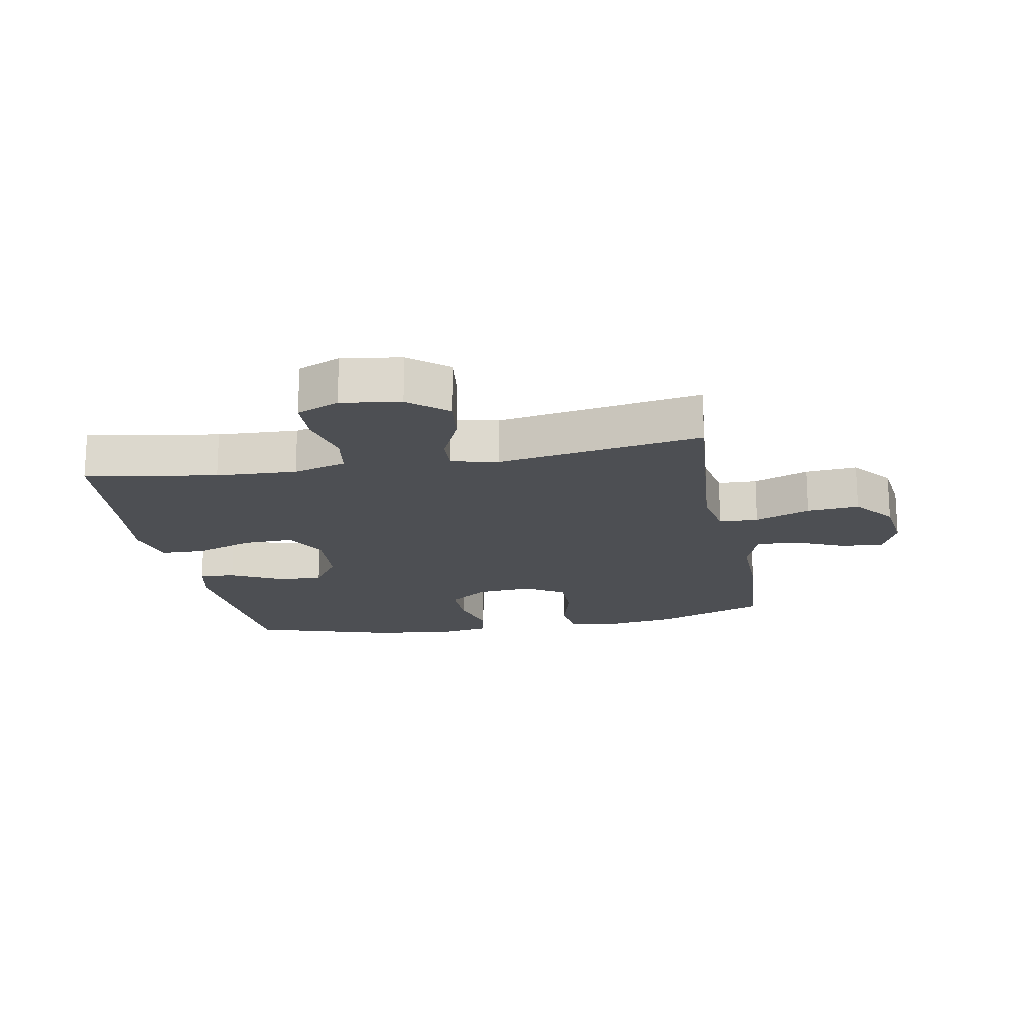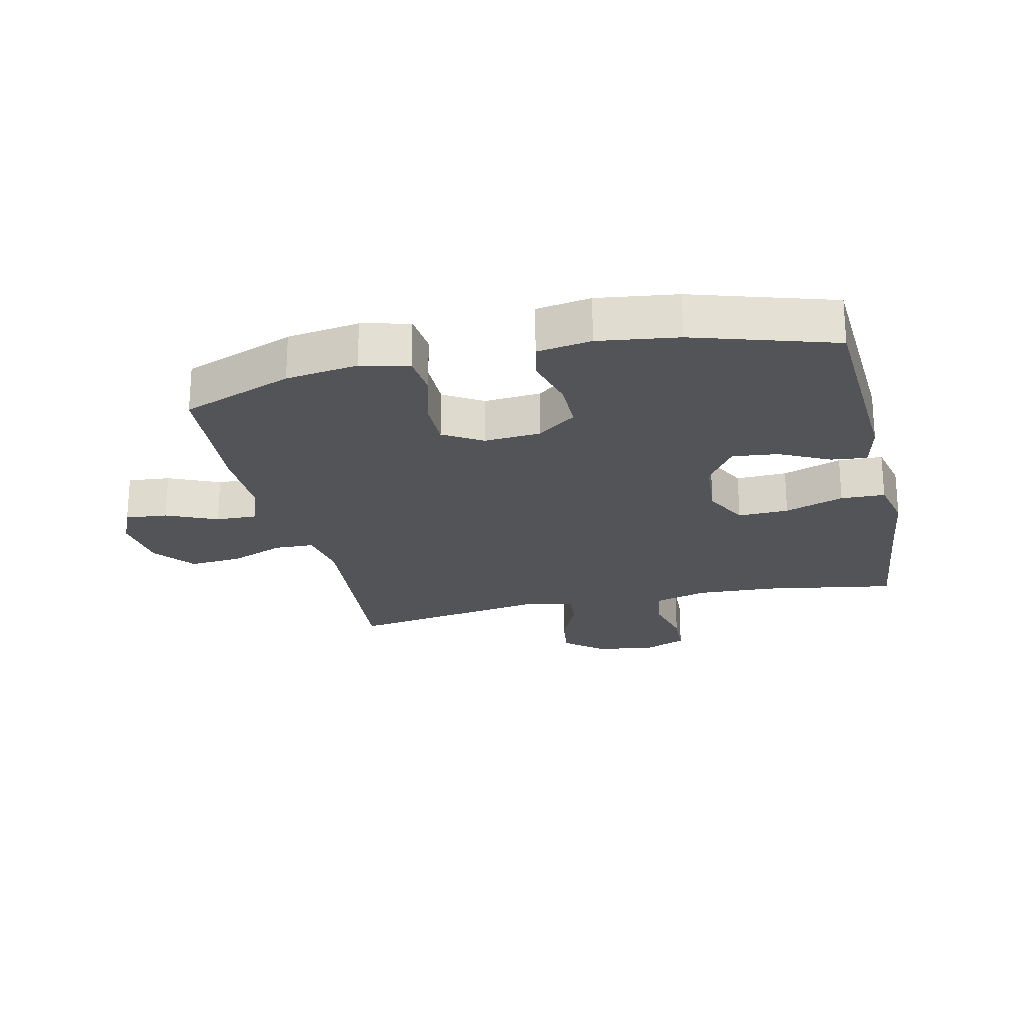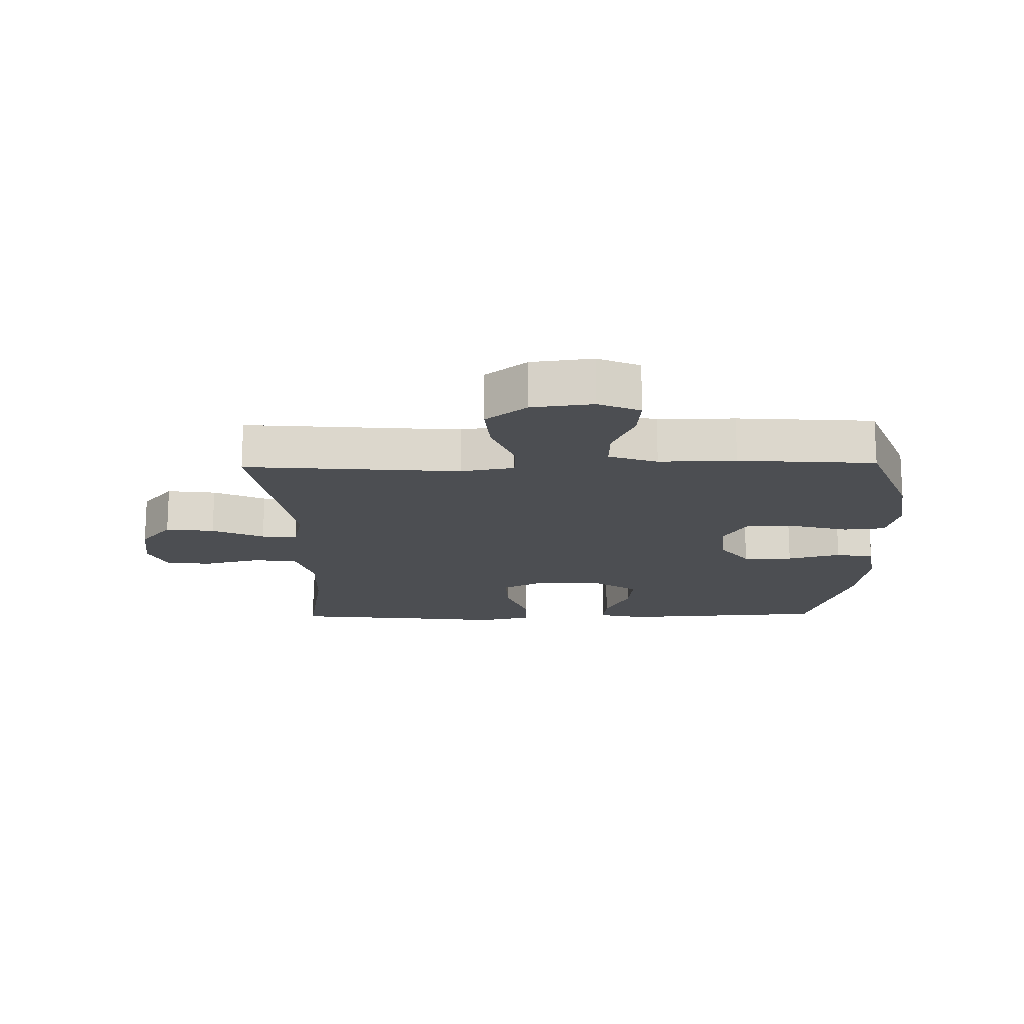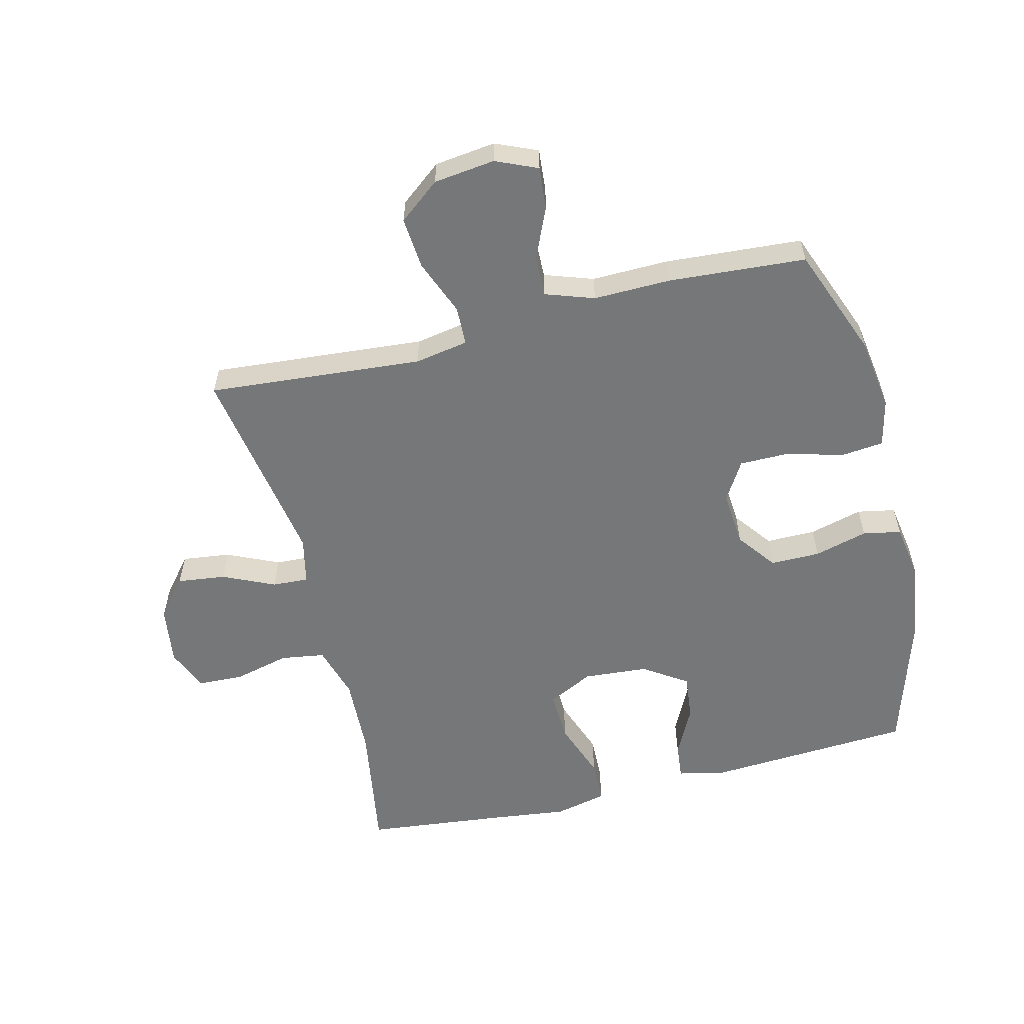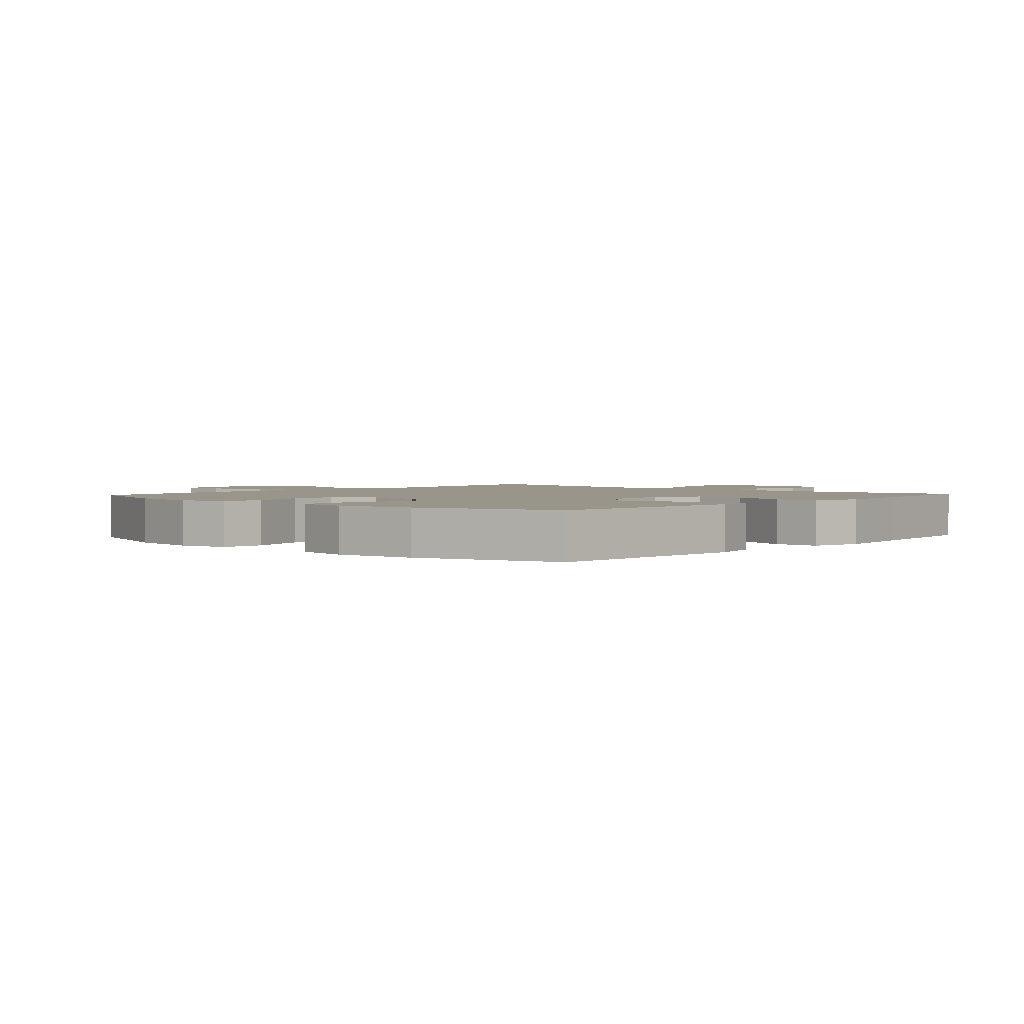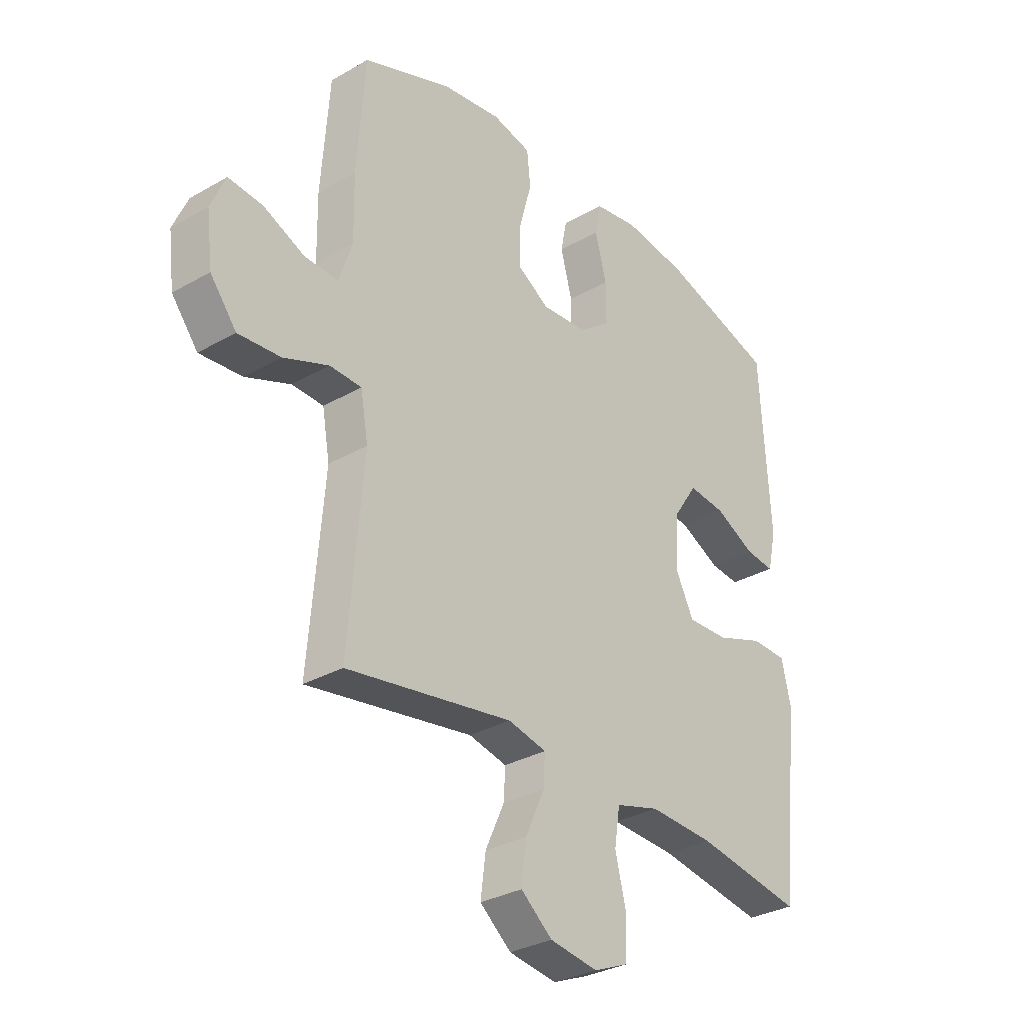
<metadata>
{"format":"obj","ext":"obj","renderer":"f3d","projection":"perspective","resolution":1024,"background":"white","views":[{"elev":-17.8,"azim":-169.4,"up":"+Y"},{"elev":-23.0,"azim":12.7,"up":"+Y"},{"elev":-16.5,"azim":-88.8,"up":"+Y"},{"elev":-57.1,"azim":-76.0,"up":"+Y"},{"elev":2.2,"azim":42.1,"up":"+Y"},{"elev":-31.3,"azim":-50.8,"up":"+Z"}]}
</metadata>
<code>
v 0.5 0.07 -0.5
v 0.288 0.07 -0.465
v 0.159 0.07 -0.459
v 0.072 0.07 -0.484
v 0.061 0.07 -0.555
v 0.083 0.07 -0.644
v 0.08 0.07 -0.718
v 0.011 0.07 -0.747
v -0.084 0.07 -0.733
v -0.146 0.07 -0.682
v -0.136 0.07 -0.604
v -0.098 0.07 -0.521
v -0.095 0.07 -0.463
v -0.171 0.07 -0.446
v -0.5 0.07 -0.5
v -0.471 0.07 -0.155
v -0.486 0.07 -0.069
v -0.549 0.07 -0.067
v -0.638 0.07 -0.102
v -0.722 0.07 -0.109
v -0.774 0.07 -0.043
v -0.786 0.07 0.055
v -0.757 0.07 0.122
v -0.689 0.07 0.116
v -0.607 0.07 0.08
v -0.541 0.07 0.078
v -0.514 0.07 0.156
v -0.516 0.07 0.28
v -0.5 0.07 0.5
v -0.321 0.07 0.569
v -0.205 0.07 0.586
v -0.128 0.07 0.568
v -0.121 0.07 0.5
v -0.146 0.07 0.408
v -0.146 0.07 0.329
v -0.083 0.07 0.291
v 0.007 0.07 0.298
v 0.07 0.07 0.345
v 0.07 0.07 0.425
v 0.047 0.07 0.511
v 0.059 0.07 0.572
v 0.146 0.07 0.586
v 0.274 0.07 0.569
v 0.5 0.07 0.5
v 0.52 0.07 0.168
v 0.503 0.07 0.092
v 0.445 0.07 0.098
v 0.365 0.07 0.138
v 0.291 0.07 0.146
v 0.244 0.07 0.076
v 0.236 0.07 -0.028
v 0.273 0.07 -0.101
v 0.355 0.07 -0.098
v 0.45 0.07 -0.064
v 0.521 0.07 -0.066
v 0.54 0.07 -0.15
v 0.524 0.07 -0.281
v 0.5 0 -0.5
v 0.288 0 -0.465
v 0.159 0 -0.459
v 0.072 0 -0.484
v 0.061 0 -0.555
v 0.083 0 -0.644
v 0.08 0 -0.718
v 0.011 0 -0.747
v -0.084 0 -0.733
v -0.146 0 -0.682
v -0.136 0 -0.604
v -0.098 0 -0.521
v -0.095 0 -0.463
v -0.171 0 -0.446
v -0.5 0 -0.5
v -0.471 0 -0.155
v -0.486 0 -0.069
v -0.549 0 -0.067
v -0.638 0 -0.102
v -0.722 0 -0.109
v -0.774 0 -0.043
v -0.786 0 0.055
v -0.757 0 0.122
v -0.689 0 0.116
v -0.607 0 0.08
v -0.541 0 0.078
v -0.514 0 0.156
v -0.516 0 0.28
v -0.5 0 0.5
v -0.321 0 0.569
v -0.205 0 0.586
v -0.128 0 0.568
v -0.121 0 0.5
v -0.146 0 0.408
v -0.146 0 0.329
v -0.083 0 0.291
v 0.007 0 0.298
v 0.07 0 0.345
v 0.07 0 0.425
v 0.047 0 0.511
v 0.059 0 0.572
v 0.146 0 0.586
v 0.274 0 0.569
v 0.5 0 0.5
v 0.52 0 0.168
v 0.503 0 0.092
v 0.445 0 0.098
v 0.365 0 0.138
v 0.291 0 0.146
v 0.244 0 0.076
v 0.236 0 -0.028
v 0.273 0 -0.101
v 0.355 0 -0.098
v 0.45 0 -0.064
v 0.521 0 -0.066
v 0.54 0 -0.15
v 0.524 0 -0.281
f 55 56 57
f 54 55 57
f 53 54 57
f 57 1 2
f 53 57 2
f 52 53 2
f 51 52 2 3
f 50 51 3 4
f 46 47 48
f 45 46 48
f 44 45 48
f 43 44 48
f 42 43 48
f 41 42 48
f 40 41 48
f 39 40 48
f 38 39 48 49
f 37 38 49 50
f 32 33 34
f 31 32 34
f 30 31 34
f 29 30 34
f 28 29 34
f 27 28 34
f 26 27 34 35
f 23 24 25
f 22 23 25
f 21 22 25
f 20 21 25
f 19 20 25
f 18 19 25
f 17 18 25 26
f 14 15 16
f 13 14 16 17
f 10 11 12
f 9 10 12
f 8 9 12
f 7 8 12
f 6 7 12
f 5 6 12
f 4 5 12 13
f 13 17 26
f 4 13 26
f 50 4 26
f 37 50 26
f 36 37 26
f 26 35 36
f 114 113 112
f 114 112 111
f 114 111 110
f 59 58 114
f 59 114 110
f 59 110 109
f 60 59 109 108
f 61 60 108 107
f 105 104 103
f 105 103 102
f 105 102 101
f 105 101 100
f 105 100 99
f 105 99 98
f 105 98 97
f 105 97 96
f 106 105 96 95
f 107 106 95 94
f 91 90 89
f 91 89 88
f 91 88 87
f 91 87 86
f 91 86 85
f 91 85 84
f 92 91 84 83
f 82 81 80
f 82 80 79
f 82 79 78
f 82 78 77
f 82 77 76
f 82 76 75
f 83 82 75 74
f 73 72 71
f 74 73 71 70
f 69 68 67
f 69 67 66
f 69 66 65
f 69 65 64
f 69 64 63
f 69 63 62
f 70 69 62 61
f 83 74 70
f 83 70 61
f 83 61 107
f 83 107 94
f 83 94 93
f 93 92 83
f 1 58 59 2
f 2 59 60 3
f 3 60 61 4
f 4 61 62 5
f 5 62 63 6
f 6 63 64 7
f 7 64 65 8
f 8 65 66 9
f 9 66 67 10
f 10 67 68 11
f 11 68 69 12
f 12 69 70 13
f 13 70 71 14
f 14 71 72 15
f 15 72 73 16
f 16 73 74 17
f 17 74 75 18
f 18 75 76 19
f 19 76 77 20
f 20 77 78 21
f 21 78 79 22
f 22 79 80 23
f 23 80 81 24
f 24 81 82 25
f 25 82 83 26
f 26 83 84 27
f 27 84 85 28
f 28 85 86 29
f 29 86 87 30
f 30 87 88 31
f 31 88 89 32
f 32 89 90 33
f 33 90 91 34
f 34 91 92 35
f 35 92 93 36
f 36 93 94 37
f 37 94 95 38
f 38 95 96 39
f 39 96 97 40
f 40 97 98 41
f 41 98 99 42
f 42 99 100 43
f 43 100 101 44
f 44 101 102 45
f 45 102 103 46
f 46 103 104 47
f 47 104 105 48
f 48 105 106 49
f 49 106 107 50
f 50 107 108 51
f 51 108 109 52
f 52 109 110 53
f 53 110 111 54
f 54 111 112 55
f 55 112 113 56
f 56 113 114 57
f 57 114 58 1

</code>
